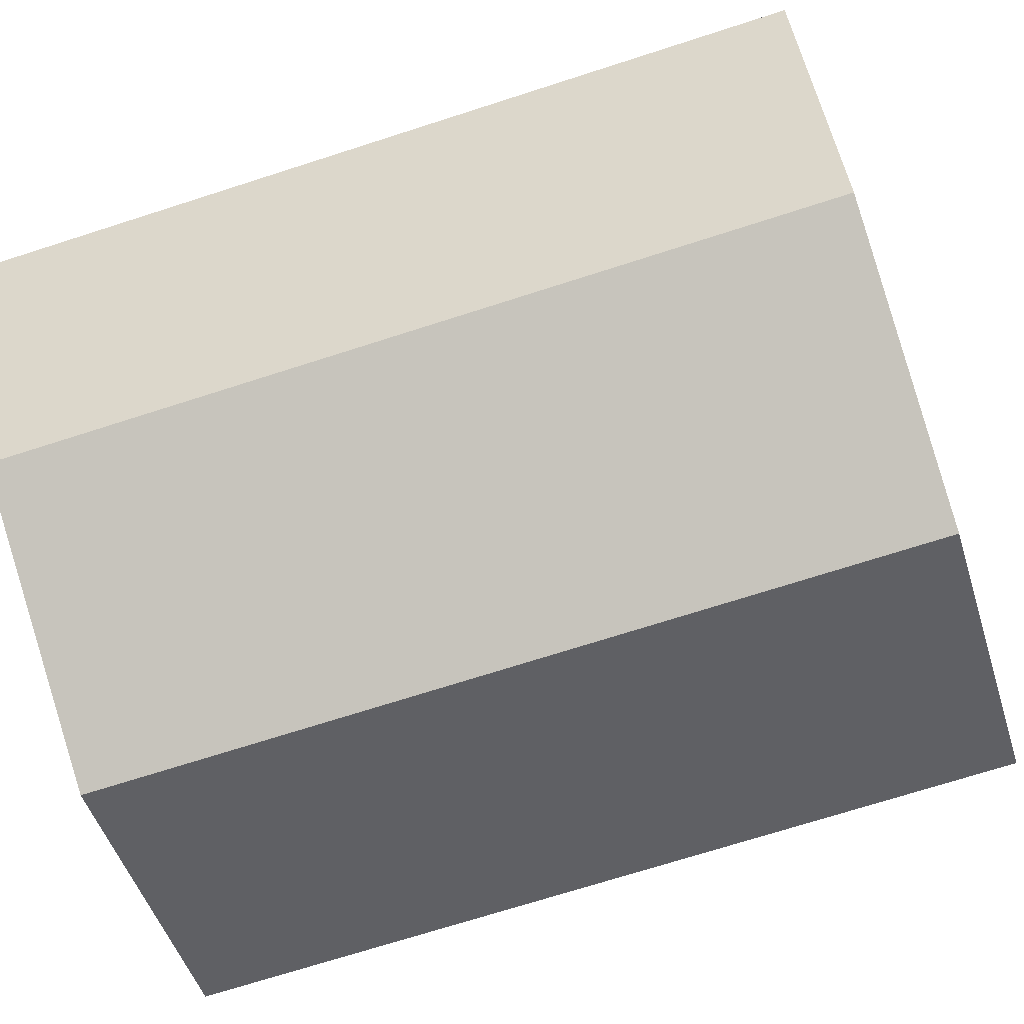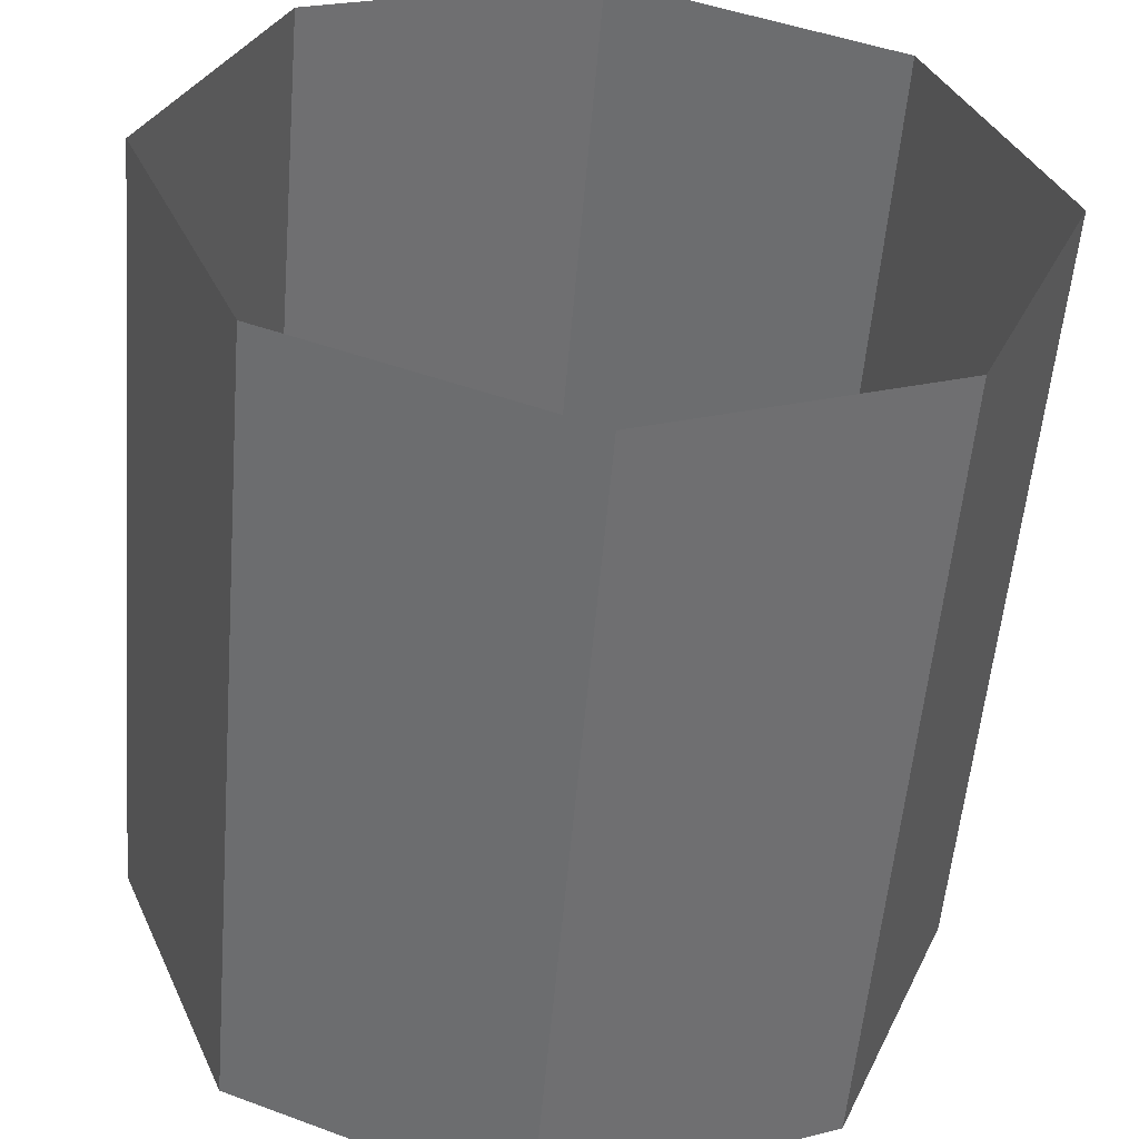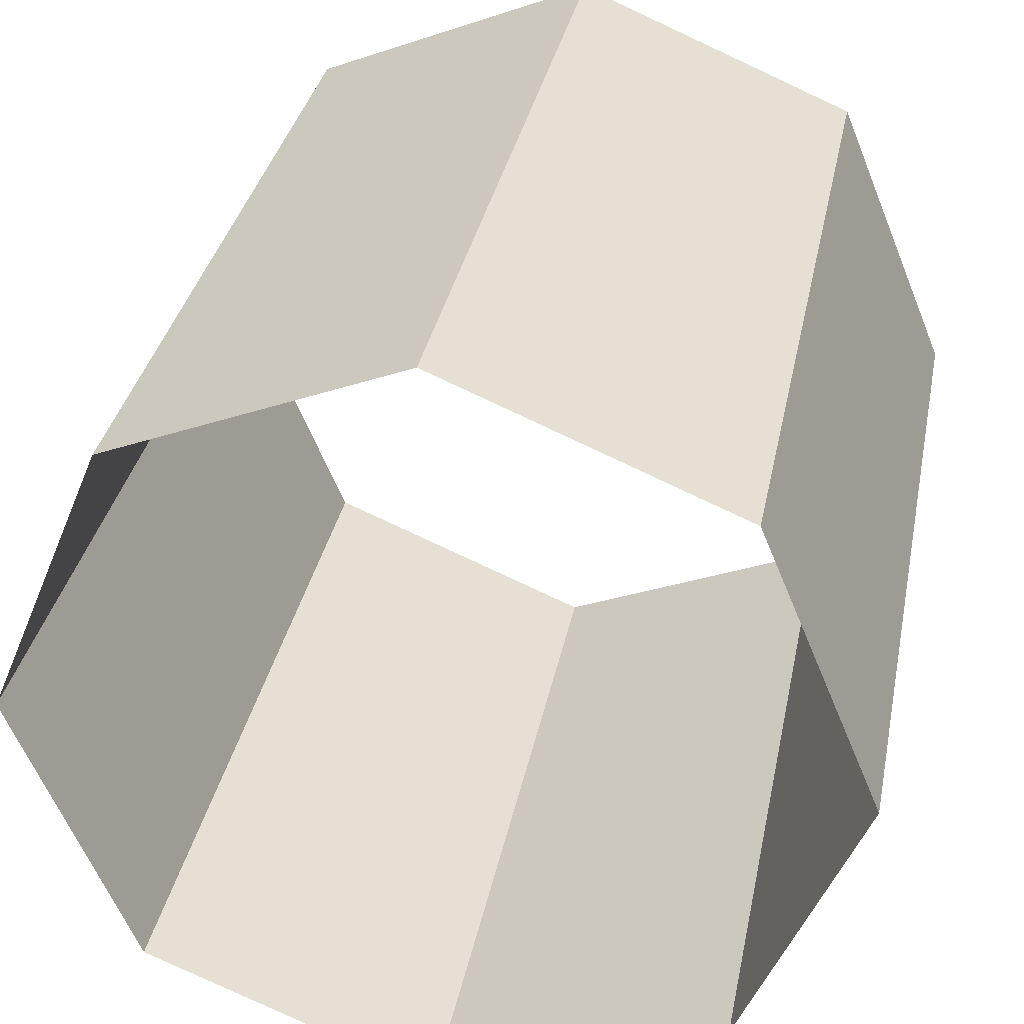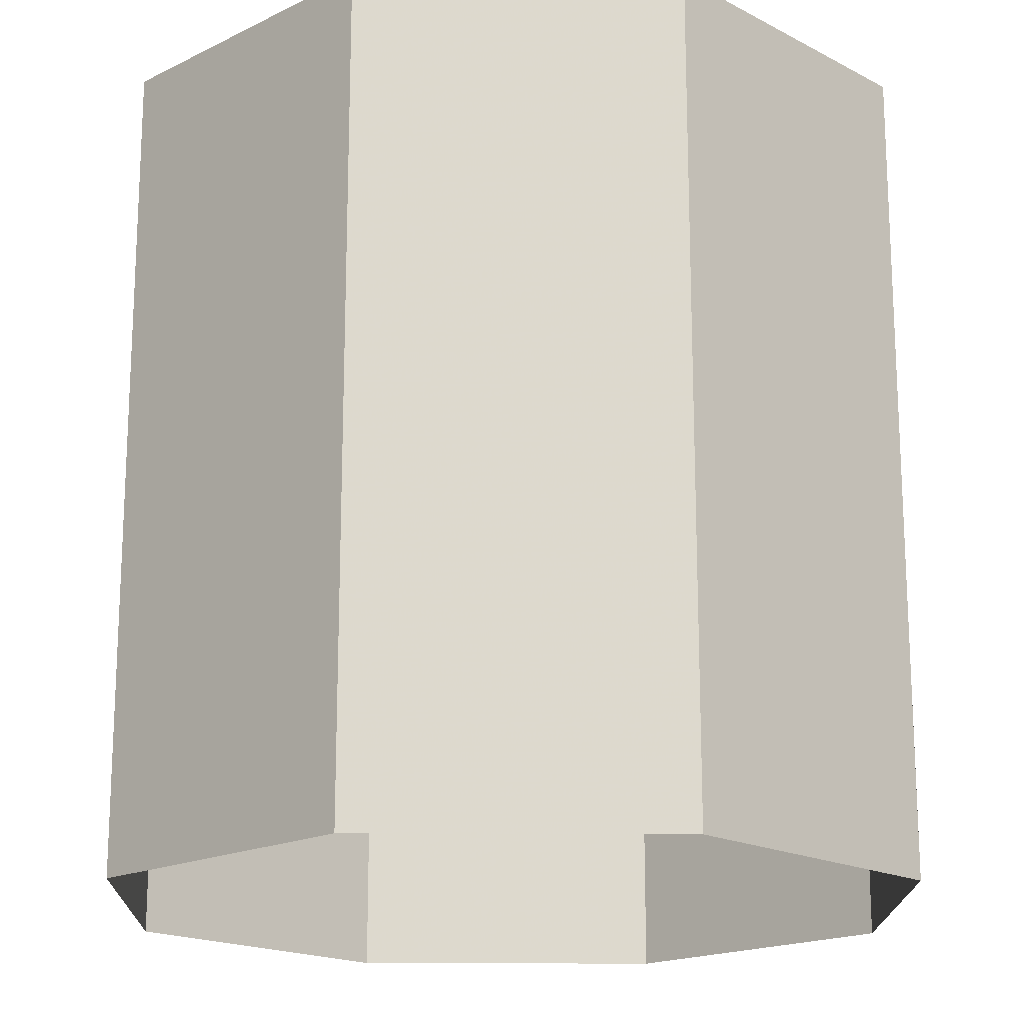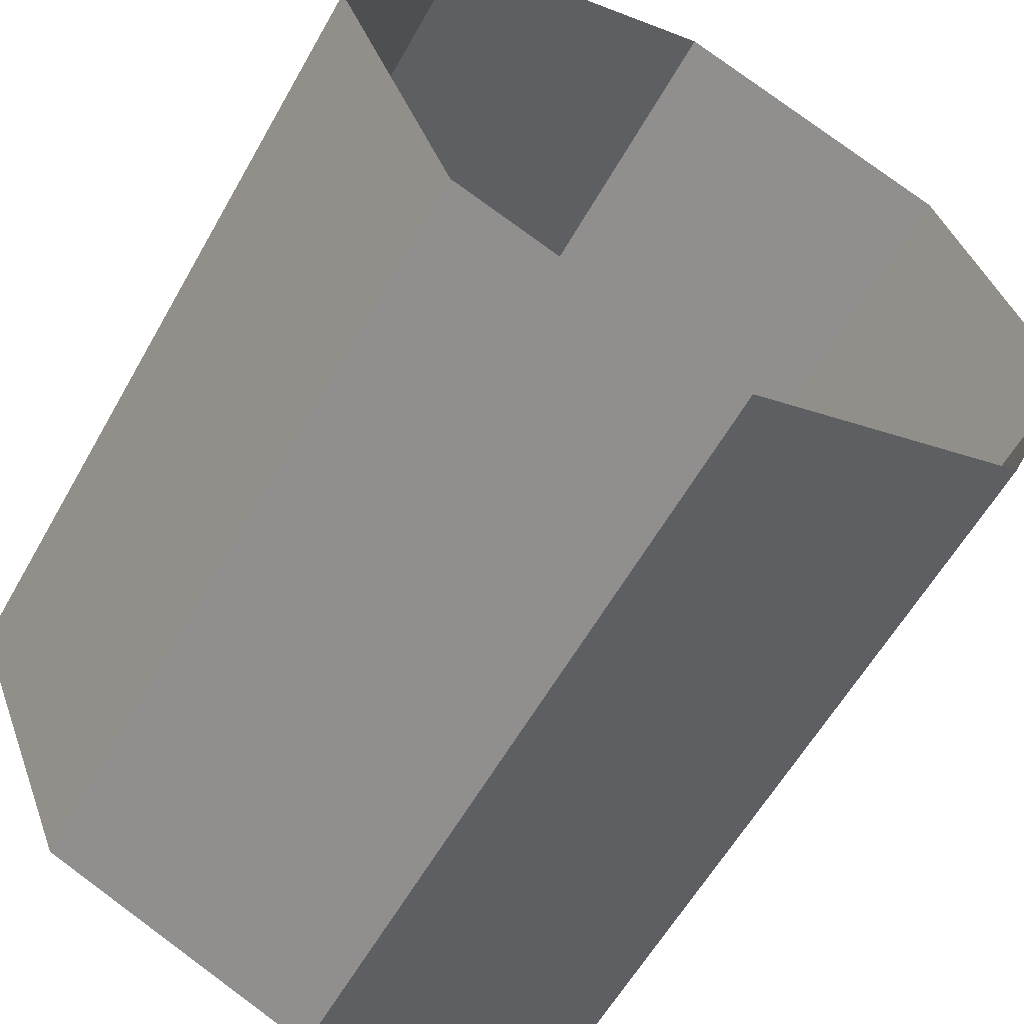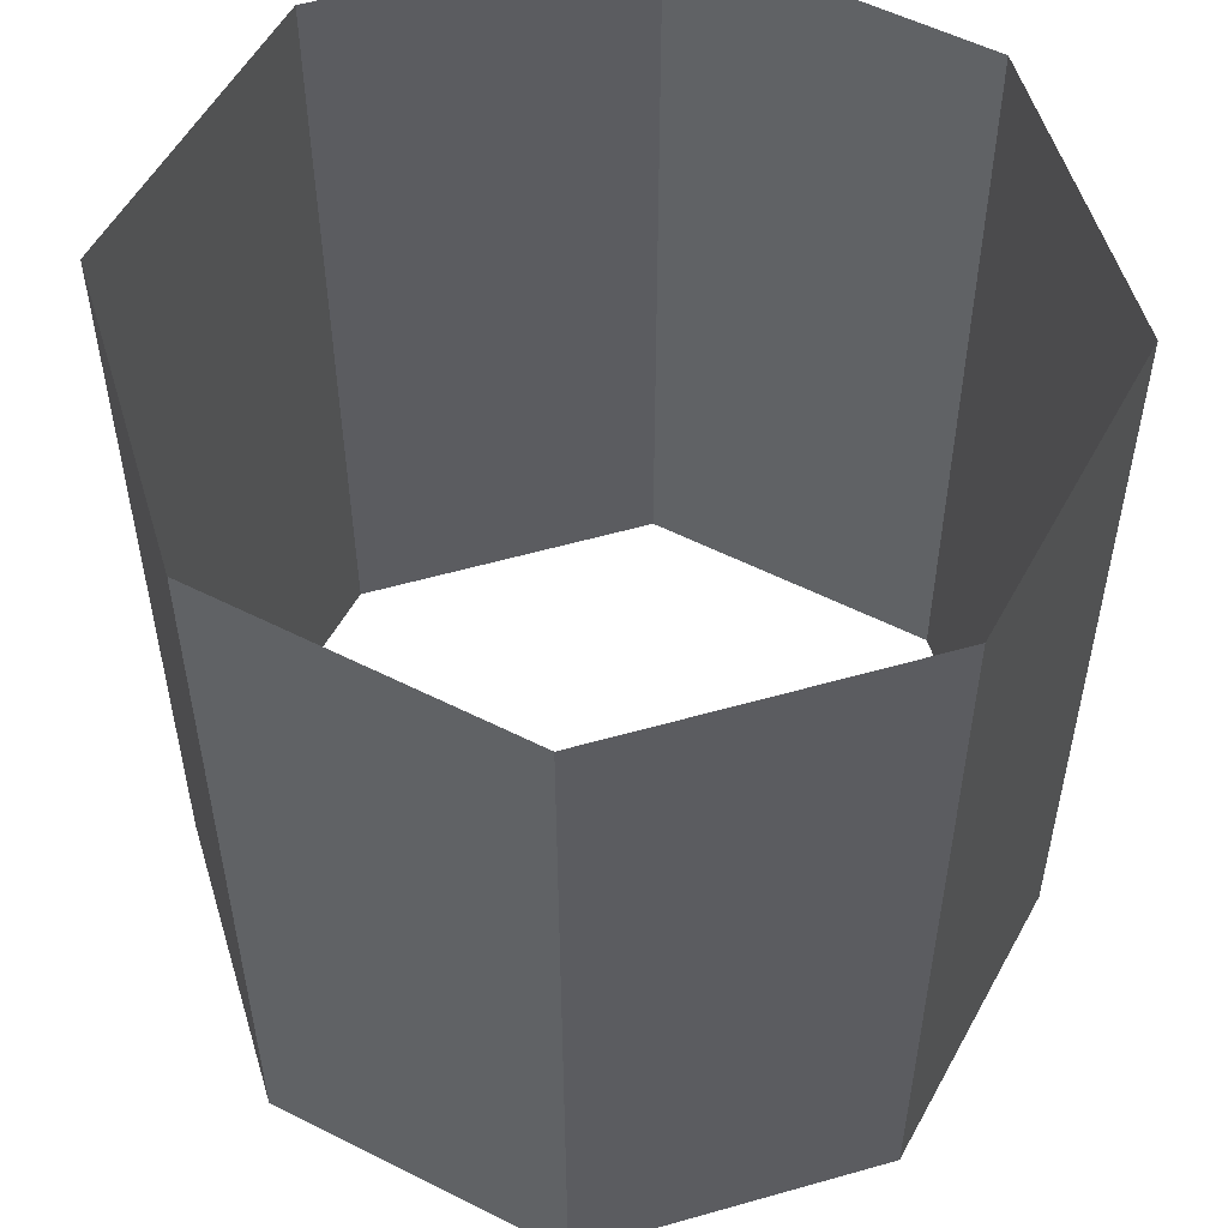
<metadata>
{"format":"obj","ext":"obj","renderer":"f3d","projection":"perspective","resolution":1024,"background":"white","views":[{"elev":-70.4,"azim":-72.1,"up":"+Y"},{"elev":-55.3,"azim":-4.8,"up":"+Y"},{"elev":33.6,"azim":-169.0,"up":"+Y"},{"elev":-17.9,"azim":-158.4,"up":"+Z"},{"elev":-59.3,"azim":-29.3,"up":"+Y"},{"elev":54.5,"azim":-129.3,"up":"+Z"}]}
</metadata>
<code>
v 1 0 1
v 0.7071 0.7071 1
v 6.123e-17 1 1
v -0.7071 0.7071 1
v -1 1.225e-16 1
v -0.7071 -0.7071 1
v -1.837e-16 -1 1
v 0.7071 -0.7071 1
v 1 0 -1
v 0.7071 0.7071 -1
v 6.123e-17 1 -1
v -0.7071 0.7071 -1
v -1 1.225e-16 -1
v -0.7071 -0.7071 -1
v -1.837e-16 -1 -1
v 0.7071 -0.7071 -1
f 1 2 10 9
f 2 3 11 10
f 3 4 12 11
f 4 5 13 12
f 5 6 14 13
f 6 7 15 14
f 7 8 16 15
f 8 1 9 16

</code>
